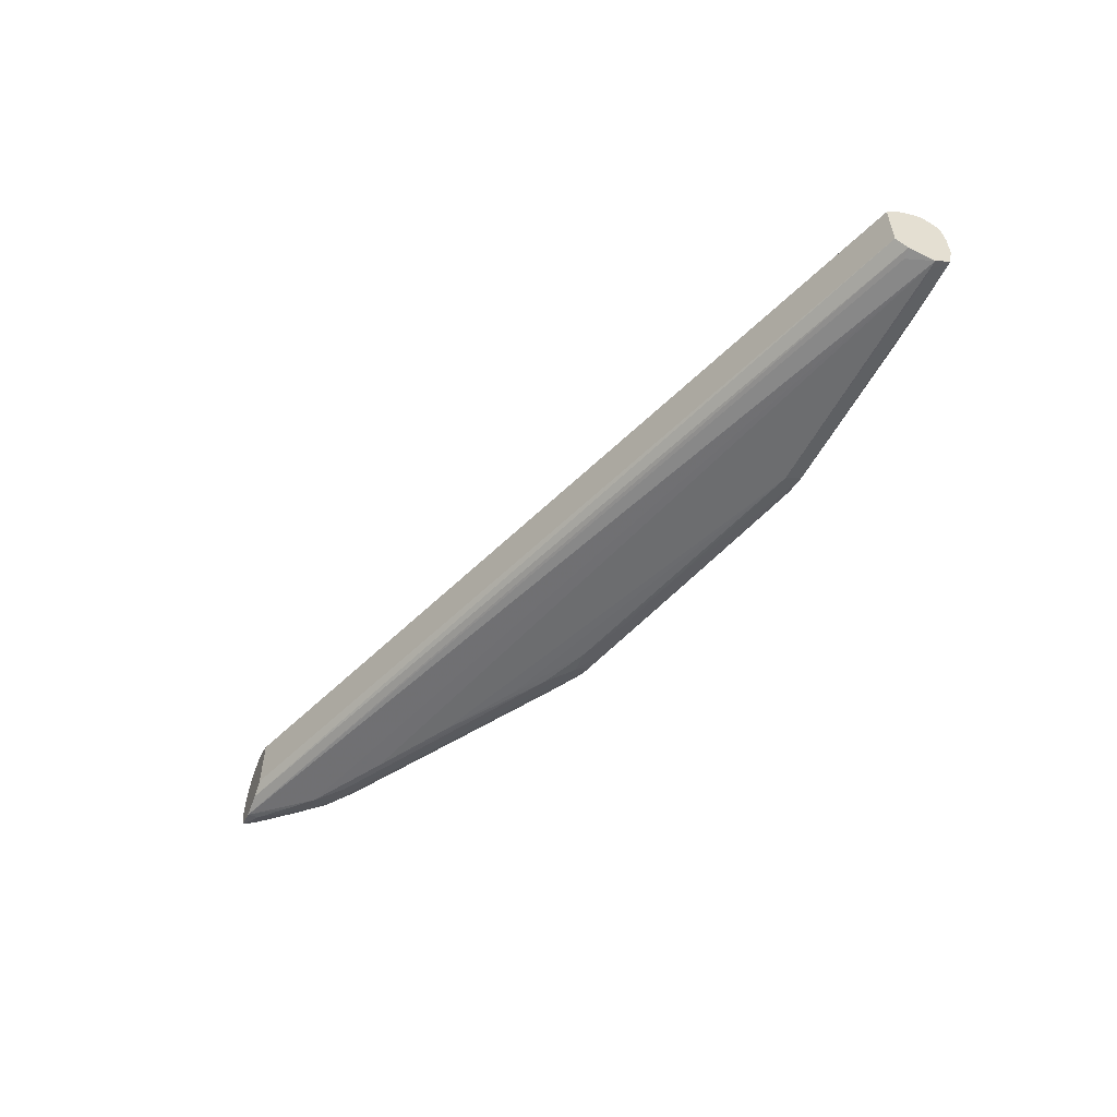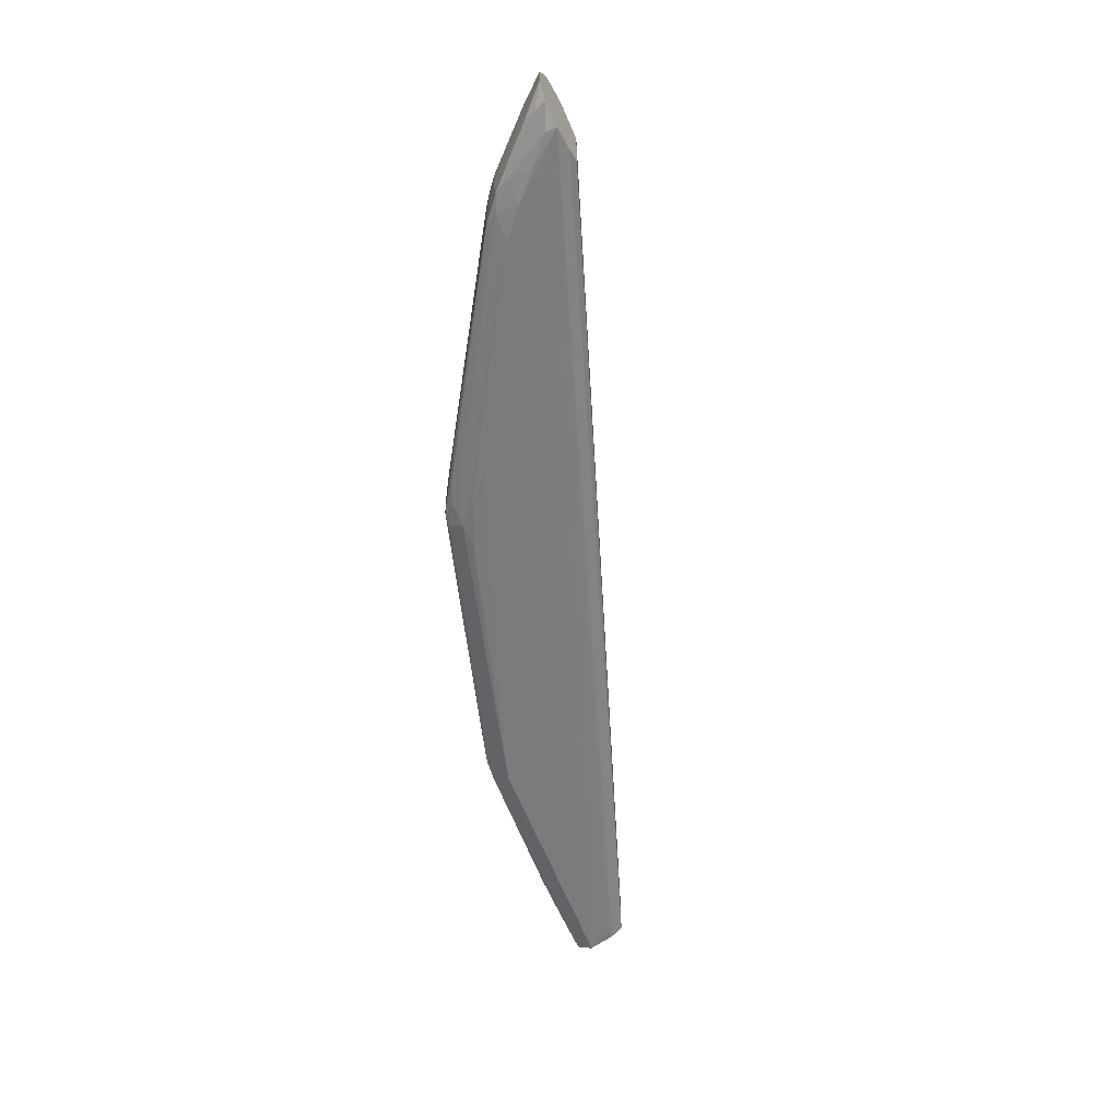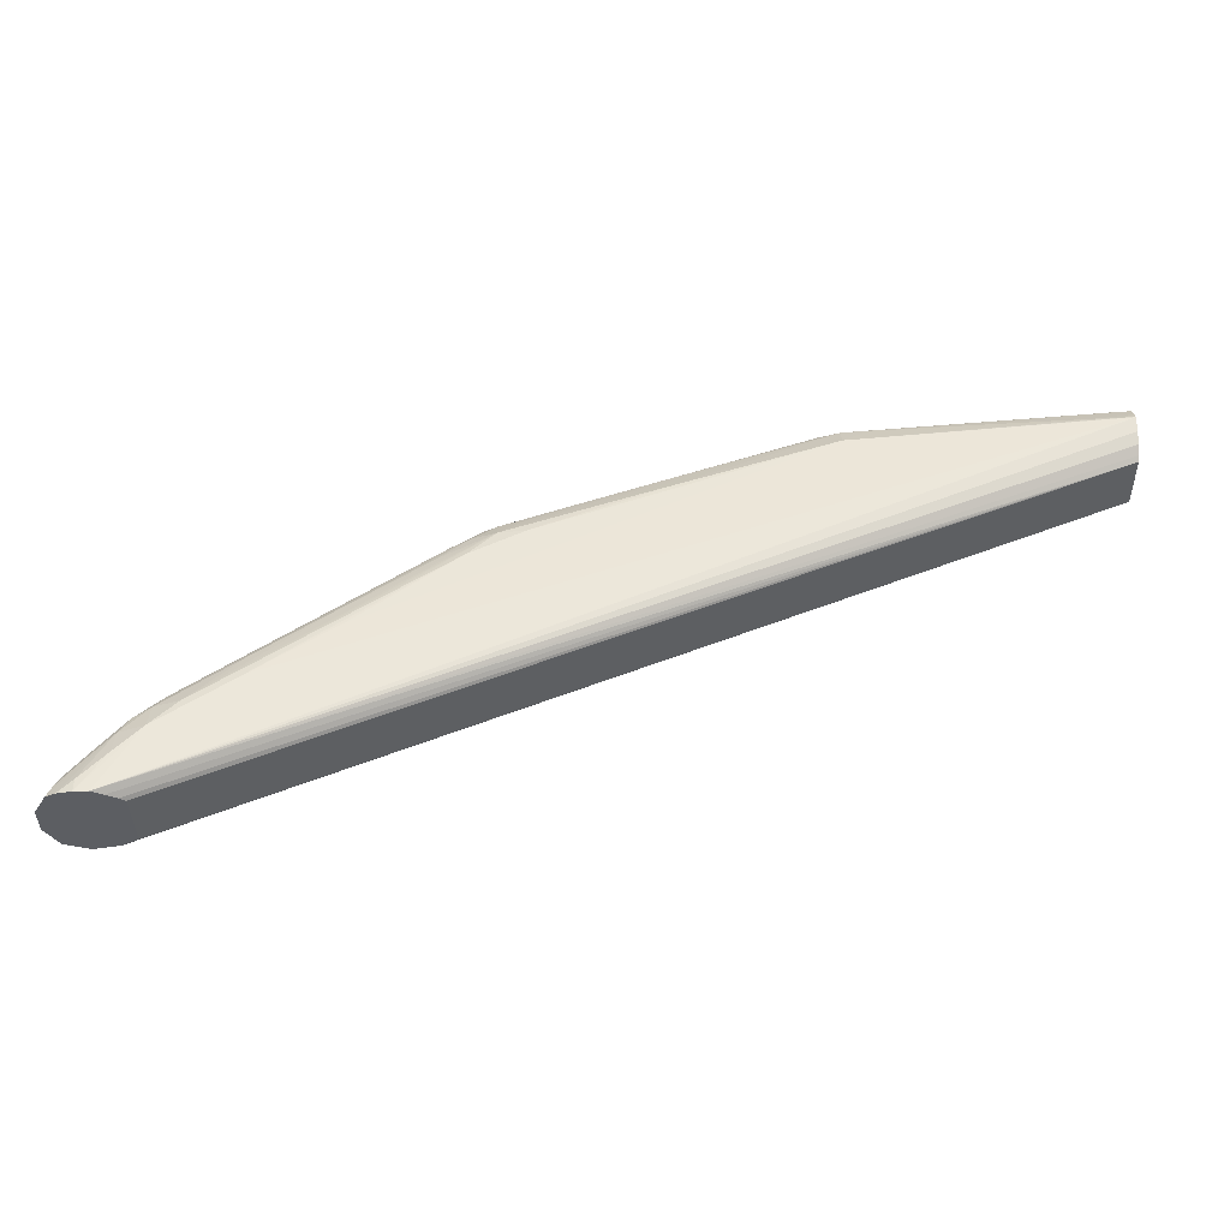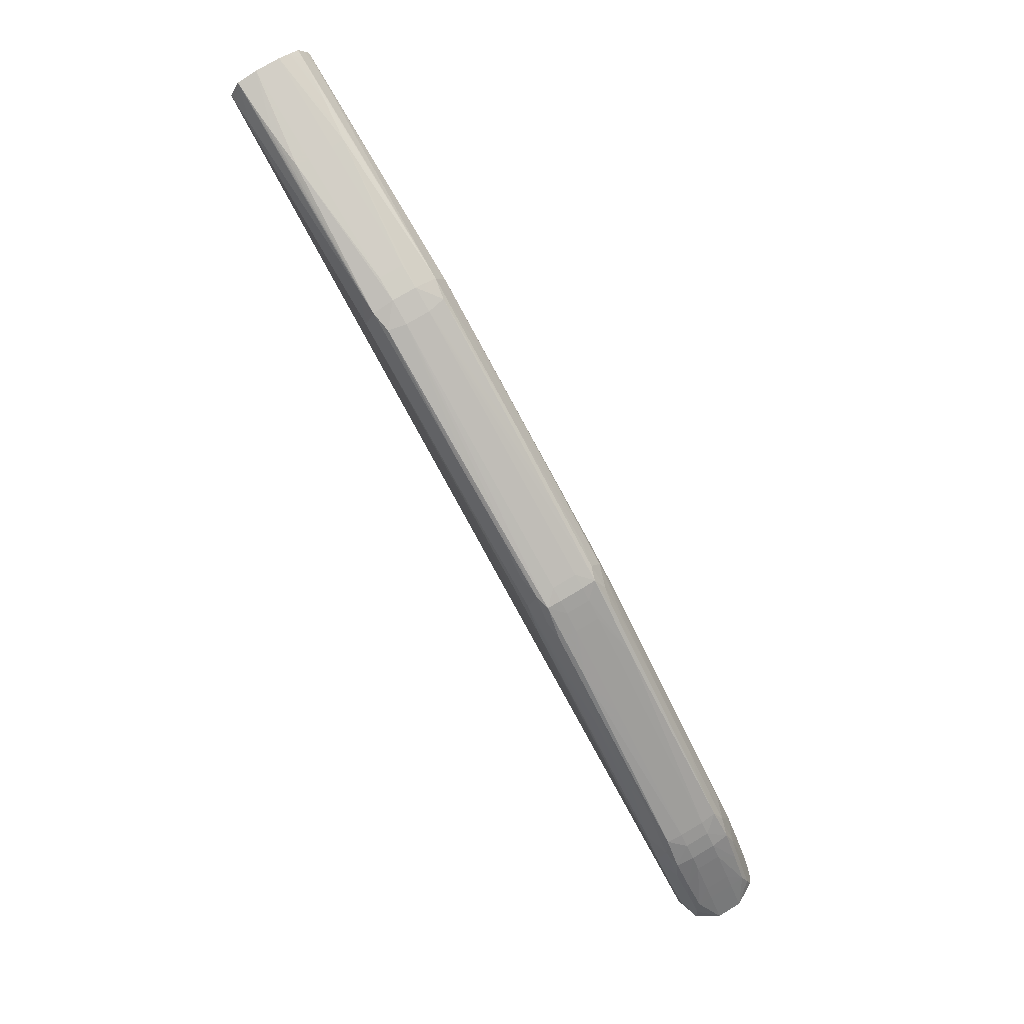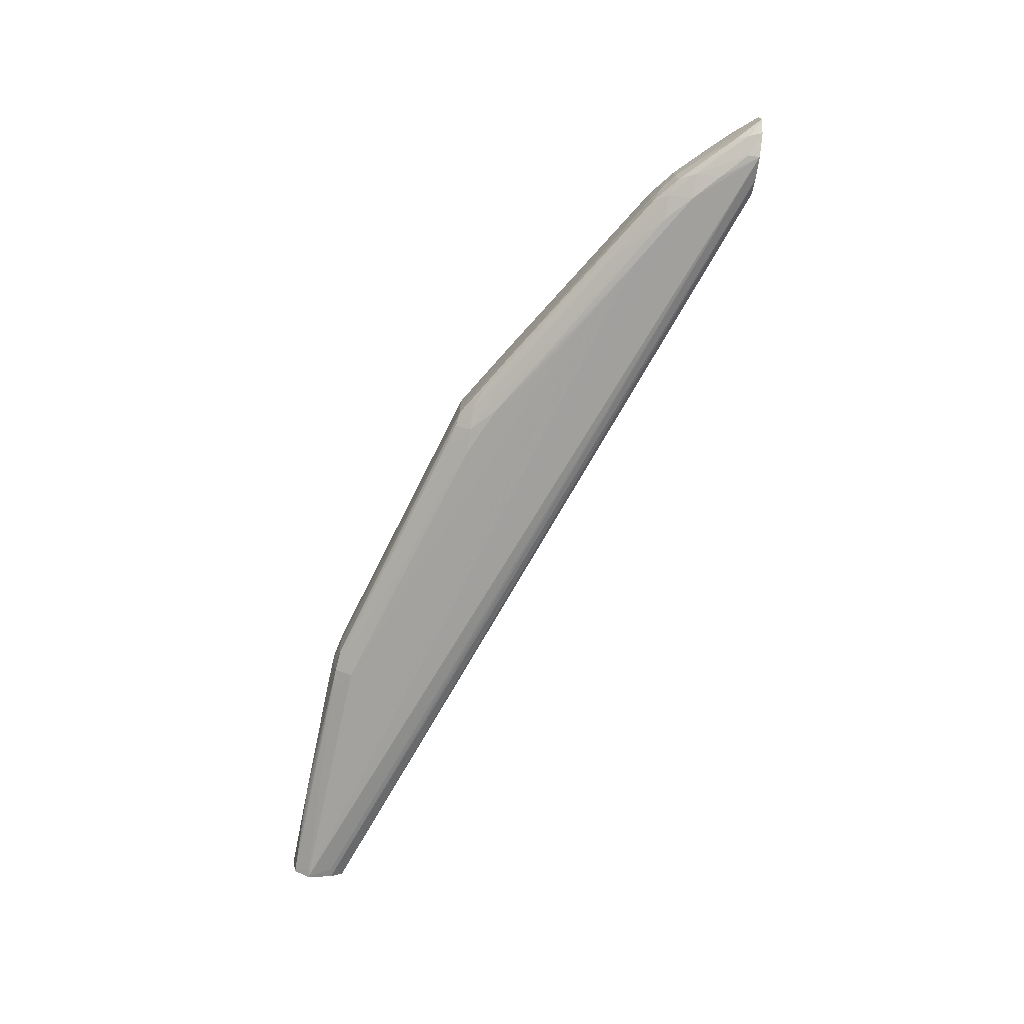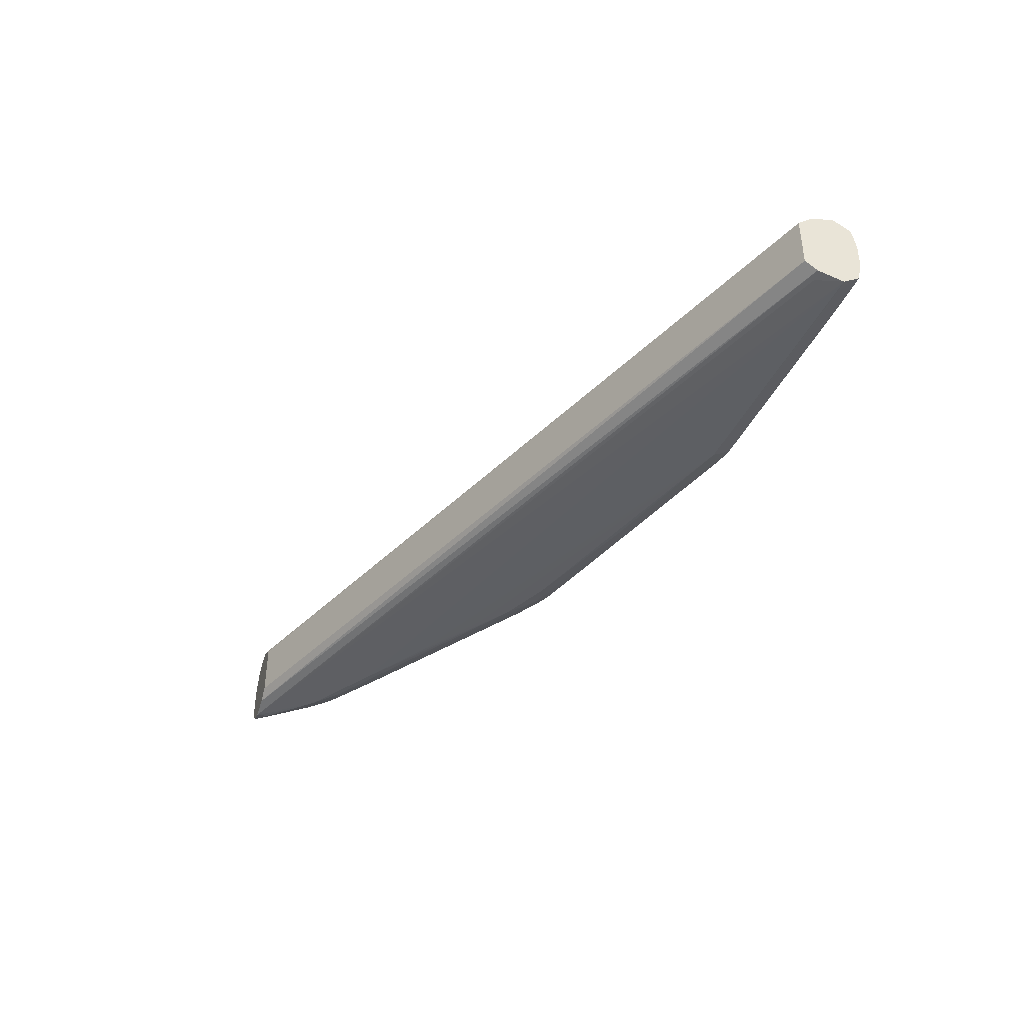
<metadata>
{"format":"obj","ext":"obj","renderer":"f3d","projection":"perspective","resolution":1024,"background":"white","views":[{"elev":-53.7,"azim":-111.3,"up":"+Y"},{"elev":-58.4,"azim":115.9,"up":"+Y"},{"elev":-38.1,"azim":-179.2,"up":"+Z"},{"elev":77.7,"azim":59.3,"up":"+Z"},{"elev":-72.5,"azim":82.9,"up":"+Y"},{"elev":-40.0,"azim":-107.1,"up":"+Y"}]}
</metadata>
<code>
v 0.409 0.2466 0.4399
v 0.409 0.2193 0.4399
v 0.4458 0.239 0.4399
v 0.4458 0.2269 0.4399
v 0.4234 0.2189 0.4652
v 0.4234 0.2471 0.4652
v 0.01479 0.239 0.6371
v 0.01479 0.2534 0.6282
v 0.01479 0.2125 0.6282
v 0.01479 0.2269 0.6371
v 0.01479 0.2483 0.6357
v 0.01479 0.2176 0.6357
v 0.3919 0.2536 0.4822
v 0.3919 0.2123 0.4822
v 0.1344 0.2181 0.6236
v 0.1344 0.2478 0.6236
v 0.1608 0.2493 0.6126
v 0.1608 0.2166 0.6126
v 0.3311 0.2545 0.5187
v 0.3311 0.2114 0.5187
v 0.3311 0.2153 0.5313
v 0.3311 0.2506 0.5313
v 0.2909 0.2478 0.563
v 0.2909 0.2181 0.563
v 0.2771 0.239 0.5739
v 0.2771 0.2269 0.5739
v 0.2702 0.239 0.5766
v 0.2702 0.248 0.575
v 0.2702 0.2179 0.575
v 0.2702 0.2269 0.5766
v 0.2702 0.253 0.5674
v 0.2702 0.2129 0.5674
v 0.2948 0.2507 0.5557
v 0.2948 0.2152 0.5557
v 0.43 0.239 0.4587
v 0.43 0.2269 0.4587
v 0.4126 0.239 0.4788
v 0.4126 0.2269 0.4788
v 0.1425 0.239 0.6221
v 0.1425 0.2269 0.6221
v 0.03911 0.239 0.6351
v 0.03911 0.2269 0.6351
v 0.03911 0.2462 0.6347
v 0.03911 0.2197 0.6347
v 0.4354 0.252 0.4399
v 0.4162 0.2539 0.4579
v 0.4162 0.212 0.4579
v 0.3341 0.239 0.5349
v 0.3341 0.2269 0.5349
v -0.002547 0.2118 0.6282
v -0.002547 0.239 0.6385
v -0.002547 0.252 0.6318
v -0.002547 0.2492 0.6364
v -0.002547 0.2199 0.6097
v -0.002547 0.2153 0.6156
v -0.002547 0.2506 0.6156
v -0.002547 0.246 0.6097
v -0.002547 0.2167 0.6364
v -0.002547 0.2269 0.6385
v -0.002547 0.2541 0.6282
v -0.002547 0.2527 0.6212
v -0.002547 0.2447 0.6374
v -0.002547 0.2477 0.6118
v 0.4165 0.251 0.4399
v 0.4165 0.2149 0.4399
v 0.2921 0.239 0.5638
v 0.2921 0.2269 0.5638
v 0.3991 0.2191 0.4891
v 0.3991 0.2468 0.4891
v 0.3554 0.2539 0.5066
v 0.3554 0.212 0.5066
v 0.2768 0.246 0.5738
v 0.2768 0.2199 0.5738
v 0.1243 0.239 0.6276
v 0.1243 0.2163 0.6249
v 0.1243 0.2116 0.616
v 0.1243 0.2543 0.616
v 0.1243 0.2496 0.6249
v 0.1243 0.2269 0.6276
v 0.2945 0.2115 0.543
v 0.2945 0.2544 0.543
v 0.3788 0.239 0.504
v 0.3788 0.2269 0.504
v 0.3997 0.239 0.4895
v 0.3997 0.2269 0.4895
v 0.1701 0.2184 0.6111
v 0.1701 0.2475 0.6111
v 0.4351 0.239 0.4526
v 0.4351 0.2269 0.4526
v 0.2058 0.2188 0.5987
v 0.2058 0.2471 0.5987
v 0.002589 0.217 0.6362
v 0.002589 0.2539 0.6282
v 0.002589 0.2144 0.616
v 0.002589 0.212 0.6282
v 0.002589 0.249 0.6362
v 0.2415 0.2193 0.5862
v 0.2415 0.2466 0.5862
v 0.4118 0.2182 0.4779
v 0.4118 0.2477 0.4779
v 0.416 0.2499 0.4696
v 0.416 0.216 0.4696
v 0.2337 0.2124 0.5795
v 0.2337 0.2535 0.5795
v 0.2337 0.2486 0.5876
v 0.2337 0.2173 0.5876
v 0.4058 0.239 0.4849
v 0.4058 0.2269 0.4849
v 0.327 0.2183 0.5384
v 0.327 0.2476 0.5384
v 0.2832 0.239 0.5699
v 0.2832 0.2269 0.5699
v 0.4187 0.239 0.472
v 0.4187 0.2269 0.472
v 0.3189 0.2118 0.5309
v 0.3189 0.2541 0.5309
v 0.3771 0.2483 0.5028
v 0.3771 0.2176 0.5028
v 0.4349 0.2198 0.4524
v 0.4349 0.2461 0.4524
v 0.2071 0.239 0.5991
v 0.2071 0.2269 0.5991
v 0.2581 0.2117 0.5674
v 0.2581 0.2498 0.577
v 0.2581 0.2161 0.577
v 0.2581 0.2542 0.5674
v 0.02695 0.2474 0.6352
v 0.02695 0.2185 0.6352
v 0.4041 0.2542 0.4701
v 0.4041 0.2117 0.4701
v 0.4116 0.2485 0.4399
v 0.1121 0.239 0.6288
v 0.1121 0.2269 0.6288
v 0.1121 0.216 0.6255
v 0.1121 0.2499 0.6255
v 0.1718 0.239 0.6117
v 0.1718 0.2269 0.6117
v 0.2824 0.2116 0.5552
v 0.2824 0.2543 0.5552
v 0.4284 0.2535 0.4399
v 0.4284 0.2124 0.4399
v 0.4284 0.2532 0.4457
v 0.4284 0.2127 0.4457
v 0.04648 0.2454 0.6344
v 0.04648 0.2205 0.6344
v 0.313 0.2454 0.5493
v 0.313 0.2205 0.5493
v 0.1973 0.2169 0.6002
v 0.1973 0.249 0.6002
v 0.1973 0.2539 0.5917
v 0.1973 0.212 0.5917
v 0.2815 0.2166 0.5672
v 0.2815 0.2493 0.5672
v 0.3675 0.2545 0.4944
v 0.3675 0.2114 0.4944
v 0.4221 0.2535 0.4399
v 0.1364 0.239 0.6243
v 0.1364 0.2269 0.6243
v 0.4398 0.2162 0.4399
v 0.4398 0.2497 0.4399
v 0.4278 0.217 0.457
v 0.4278 0.2489 0.457
v 0.3631 0.2472 0.5138
v 0.3631 0.2187 0.5138
v 0.4035 0.2497 0.4821
v 0.4035 0.2162 0.4821
v 0.3673 0.2156 0.5068
v 0.3673 0.2503 0.5068
v 0.4377 0.2176 0.4457
v 0.4377 0.2483 0.4457
v 0.04714 0.239 0.6344
v 0.04714 0.2269 0.6344
v 0.3067 0.2527 0.543
v 0.3067 0.2132 0.543
v 0.4455 0.2261 0.4399
f 2 1 131
f 2 131 64
f 2 64 156
f 2 156 140
f 2 140 45
f 2 45 160
f 2 160 3
f 2 3 4
f 2 4 175
f 2 175 159
f 2 159 141
f 2 141 65
f 2 65 54
f 2 54 57
f 2 57 1
f 1 57 131
f 65 141 55
f 65 55 54
f 54 55 50
f 54 50 58
f 54 58 59
f 54 59 51
f 54 51 62
f 54 62 53
f 54 53 52
f 54 52 60
f 54 60 61
f 54 61 56
f 54 56 63
f 54 63 57
f 131 57 64
f 57 63 156
f 57 156 64
f 141 159 143
f 141 143 47
f 141 47 130
f 141 130 50
f 141 50 94
f 141 94 55
f 55 94 50
f 63 56 156
f 156 129 140
f 156 56 61
f 156 61 60
f 156 60 129
f 159 175 169
f 159 169 161
f 159 161 102
f 159 102 143
f 143 102 47
f 47 102 130
f 130 102 166
f 130 166 14
f 130 14 71
f 130 71 155
f 130 155 50
f 50 76 95
f 50 95 58
f 50 155 20
f 50 20 76
f 129 165 101
f 129 101 46
f 129 46 140
f 129 60 154
f 129 154 70
f 129 70 13
f 129 13 165
f 140 46 142
f 140 142 45
f 60 52 93
f 60 93 77
f 60 77 19
f 60 19 154
f 175 4 119
f 175 119 169
f 169 119 5
f 169 5 161
f 161 5 102
f 102 99 166
f 102 5 99
f 166 99 68
f 166 68 118
f 166 118 167
f 166 167 14
f 14 167 21
f 14 21 174
f 14 174 32
f 14 32 71
f 71 32 115
f 71 115 155
f 155 115 138
f 155 138 20
f 76 151 75
f 76 75 134
f 76 134 9
f 76 9 95
f 76 20 80
f 76 80 123
f 76 123 151
f 95 9 58
f 58 92 59
f 58 9 134
f 58 134 75
f 58 75 92
f 20 138 80
f 165 100 101
f 165 13 168
f 165 168 117
f 165 117 69
f 165 69 100
f 101 100 6
f 101 6 162
f 101 162 160
f 101 160 45
f 101 45 142
f 101 142 46
f 154 19 139
f 154 139 116
f 154 116 70
f 70 116 31
f 70 31 13
f 13 31 173
f 13 173 22
f 13 22 168
f 52 53 135
f 52 135 8
f 52 8 93
f 93 8 77
f 77 8 135
f 77 135 78
f 77 78 150
f 77 150 126
f 77 126 81
f 77 81 19
f 19 81 139
f 4 89 119
f 4 3 88
f 4 88 89
f 119 89 36
f 119 36 114
f 119 114 5
f 5 114 38
f 5 38 99
f 99 38 108
f 99 108 68
f 68 164 118
f 68 108 85
f 68 85 147
f 68 147 164
f 118 164 109
f 118 109 24
f 118 24 167
f 167 24 21
f 21 24 152
f 21 152 34
f 21 34 32
f 21 32 174
f 32 123 138
f 32 138 115
f 32 34 152
f 32 152 29
f 32 29 125
f 32 125 148
f 32 148 103
f 32 103 123
f 138 123 80
f 151 103 18
f 151 18 75
f 151 123 103
f 75 18 15
f 75 15 79
f 75 79 145
f 75 145 44
f 75 44 128
f 75 128 12
f 75 12 92
f 92 12 59
f 59 12 128
f 59 128 44
f 59 44 145
f 59 145 10
f 59 10 7
f 59 7 51
f 100 37 6
f 100 69 107
f 100 107 37
f 168 22 23
f 168 23 117
f 117 163 69
f 117 23 110
f 117 110 163
f 69 84 107
f 69 163 146
f 69 146 84
f 6 113 120
f 6 120 170
f 6 170 162
f 6 37 113
f 162 170 160
f 160 170 3
f 139 81 126
f 139 126 31
f 139 31 116
f 31 124 28
f 31 28 153
f 31 153 33
f 31 33 22
f 31 22 173
f 31 126 104
f 31 104 149
f 31 149 124
f 22 33 153
f 22 153 23
f 53 62 96
f 53 96 78
f 53 78 135
f 78 74 16
f 78 16 17
f 78 17 150
f 78 96 11
f 78 11 127
f 78 127 43
f 78 43 144
f 78 144 74
f 150 17 104
f 150 104 126
f 89 88 35
f 89 35 36
f 3 170 120
f 3 120 88
f 36 35 113
f 36 113 114
f 114 113 37
f 114 37 38
f 38 37 107
f 38 107 108
f 108 107 84
f 108 84 85
f 164 147 109
f 85 84 82
f 85 82 83
f 85 83 147
f 147 49 67
f 147 67 112
f 147 112 73
f 147 73 109
f 147 83 49
f 109 73 24
f 24 73 152
f 152 73 29
f 29 73 97
f 29 97 90
f 29 90 106
f 29 106 125
f 125 106 148
f 148 106 15
f 148 15 18
f 148 18 103
f 15 158 79
f 15 106 86
f 15 86 158
f 79 74 132
f 79 132 133
f 79 133 145
f 79 158 157
f 79 157 74
f 145 172 42
f 145 42 10
f 145 133 172
f 51 7 144
f 51 144 43
f 51 43 127
f 51 127 62
f 10 42 41
f 10 41 7
f 23 153 72
f 23 72 110
f 163 110 146
f 110 72 146
f 84 146 82
f 146 72 111
f 146 111 66
f 146 66 48
f 146 48 82
f 113 35 120
f 120 35 88
f 124 149 105
f 124 105 28
f 28 72 153
f 28 105 91
f 28 91 98
f 28 98 72
f 104 17 149
f 149 17 16
f 149 16 105
f 62 127 11
f 62 11 96
f 74 144 132
f 74 157 16
f 16 157 87
f 16 87 105
f 144 7 41
f 144 41 171
f 144 171 132
f 83 82 48
f 83 48 49
f 49 48 66
f 49 66 67
f 67 66 111
f 67 111 112
f 112 26 73
f 112 111 25
f 112 25 26
f 73 26 30
f 73 30 122
f 73 122 137
f 73 137 40
f 73 40 97
f 97 40 158
f 97 158 90
f 90 158 86
f 90 86 106
f 158 40 39
f 158 39 157
f 133 132 171
f 133 171 172
f 172 171 41
f 172 41 42
f 72 27 25
f 72 25 111
f 72 98 39
f 72 39 136
f 72 136 121
f 72 121 27
f 105 87 91
f 91 87 157
f 91 157 98
f 98 157 39
f 26 25 27
f 26 27 30
f 30 27 121
f 30 121 122
f 122 121 136
f 122 136 137
f 137 136 39
f 137 39 40

</code>
